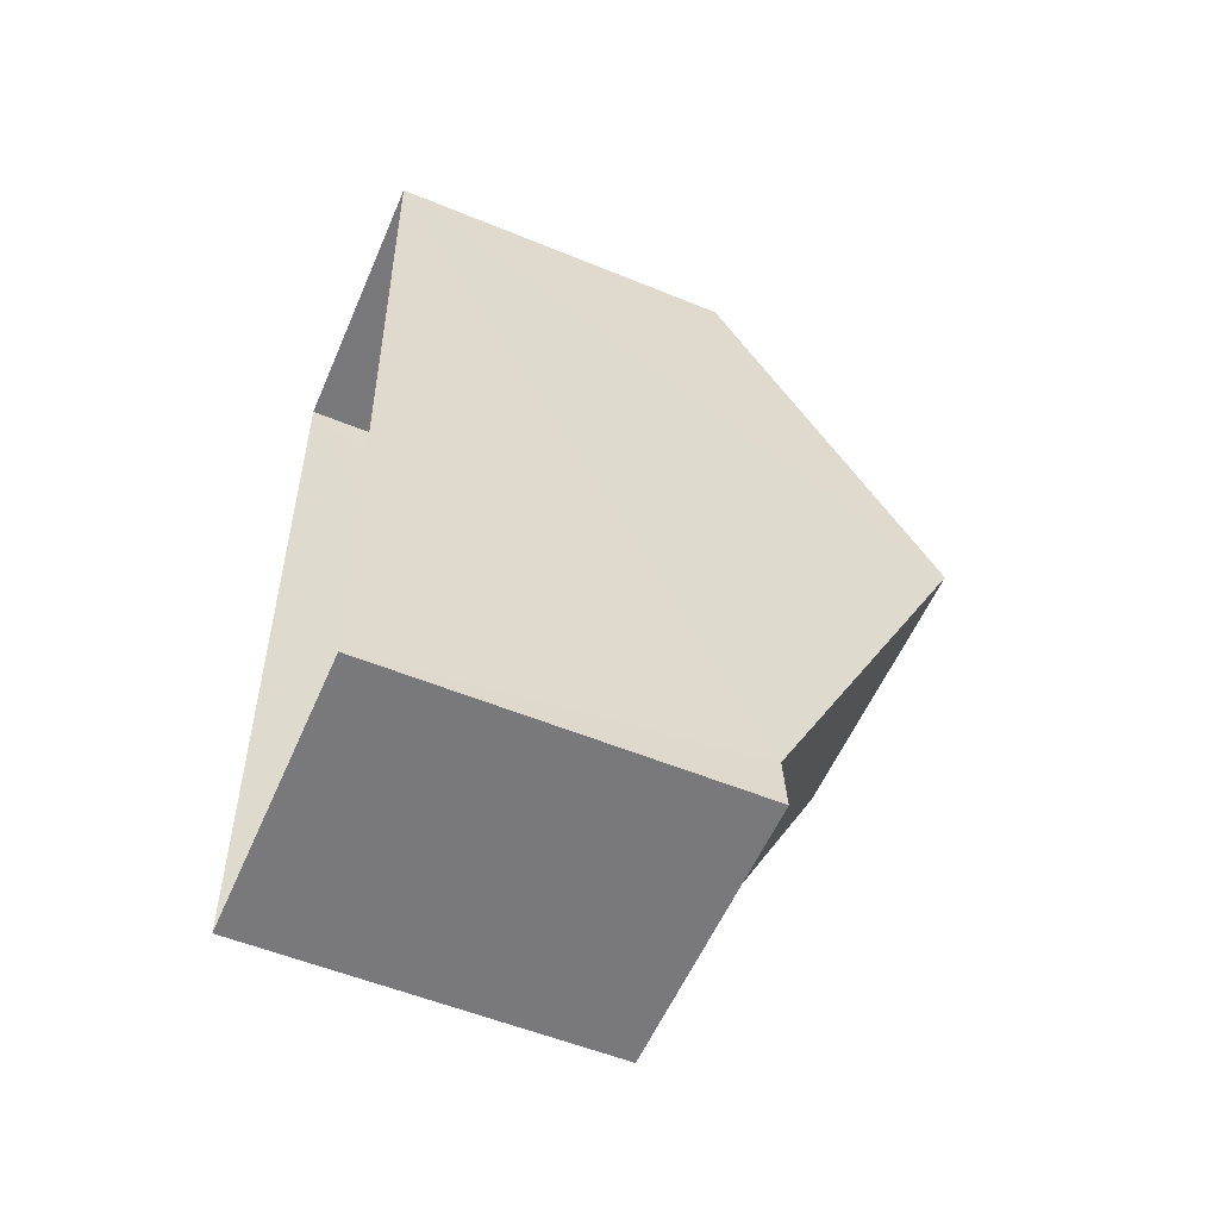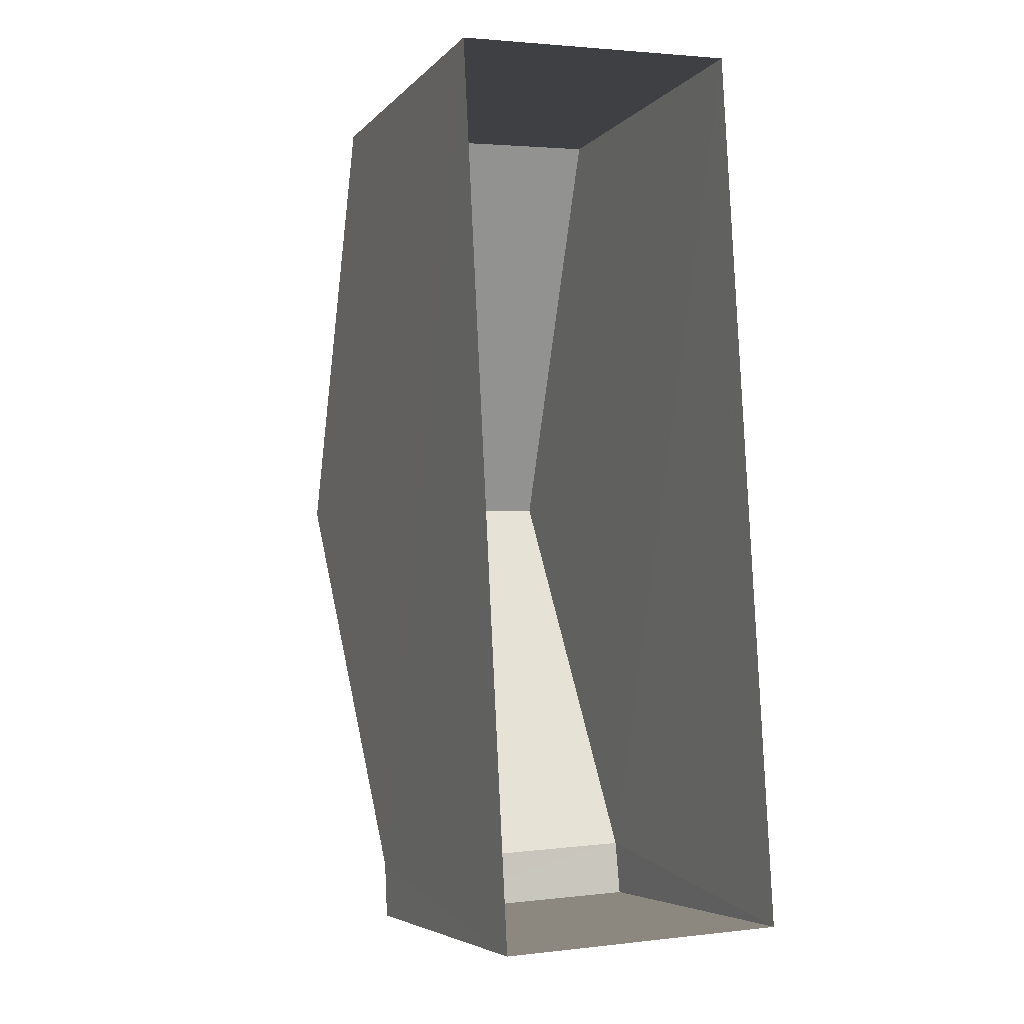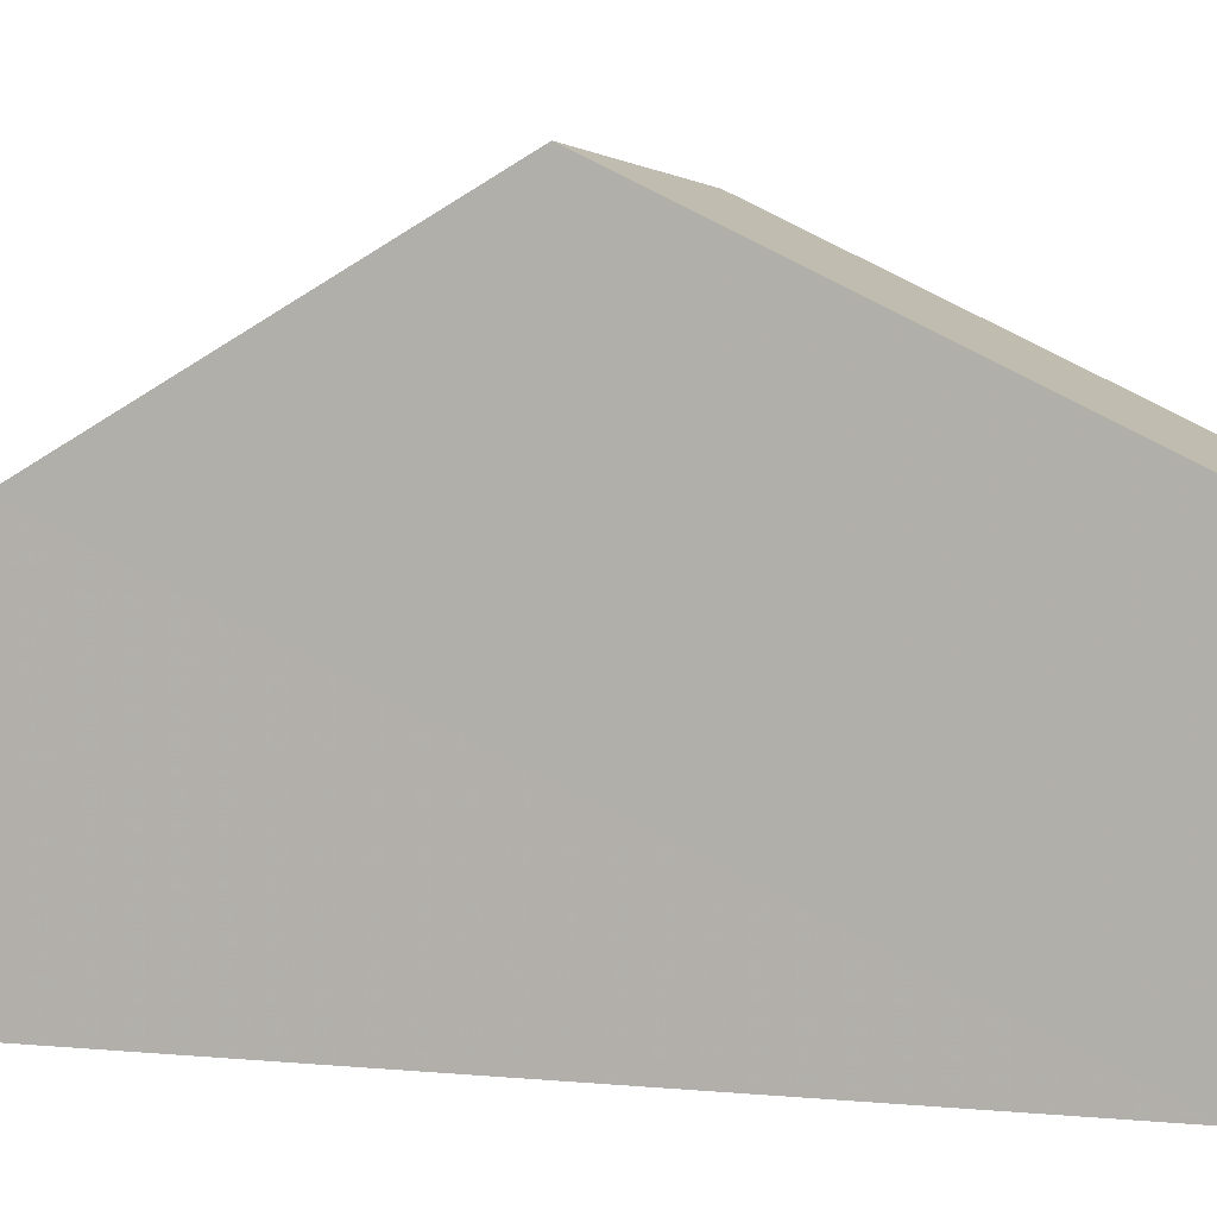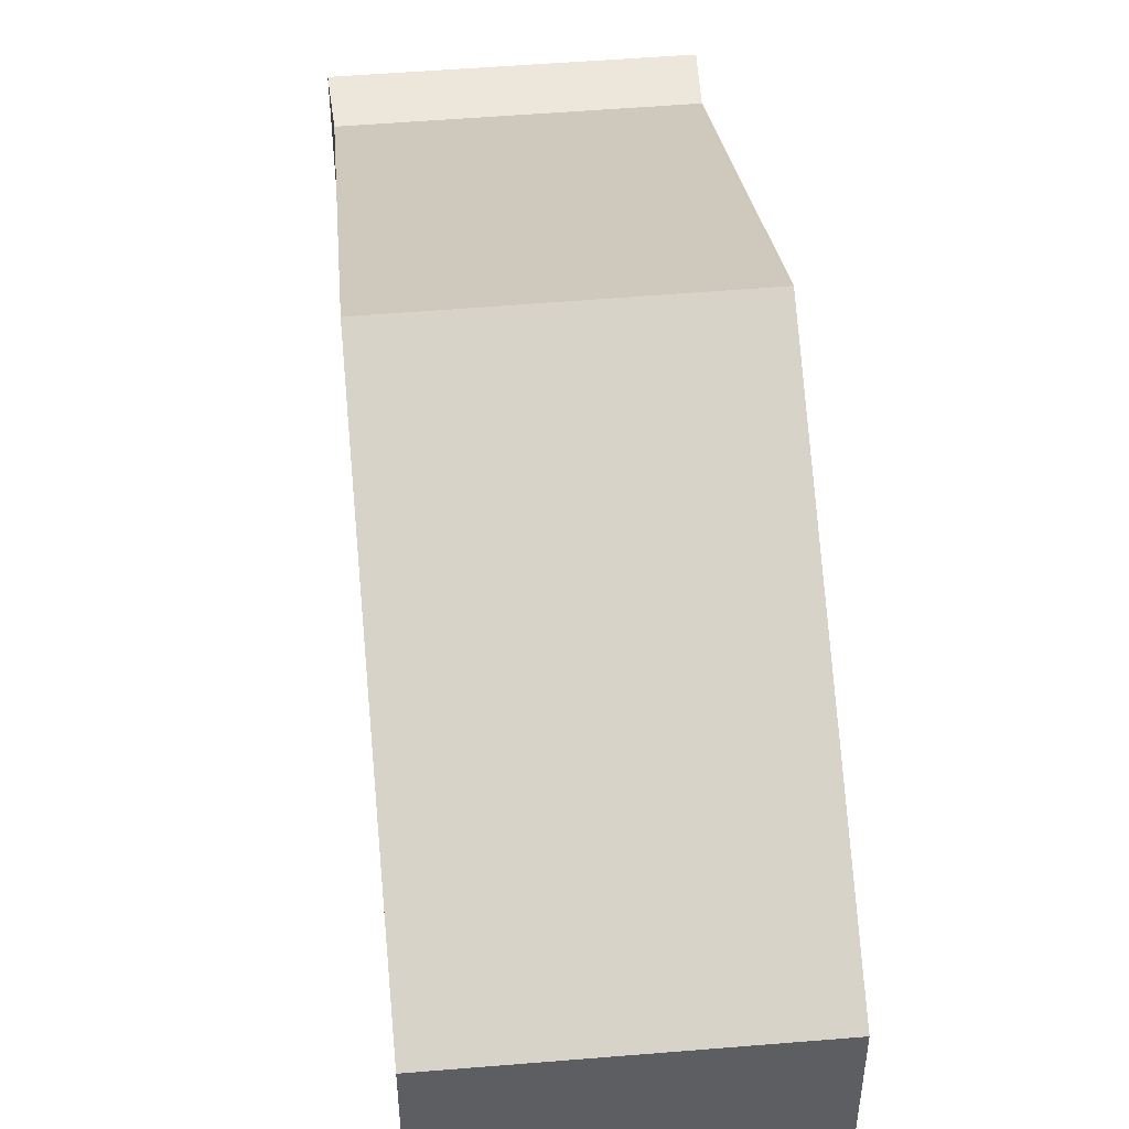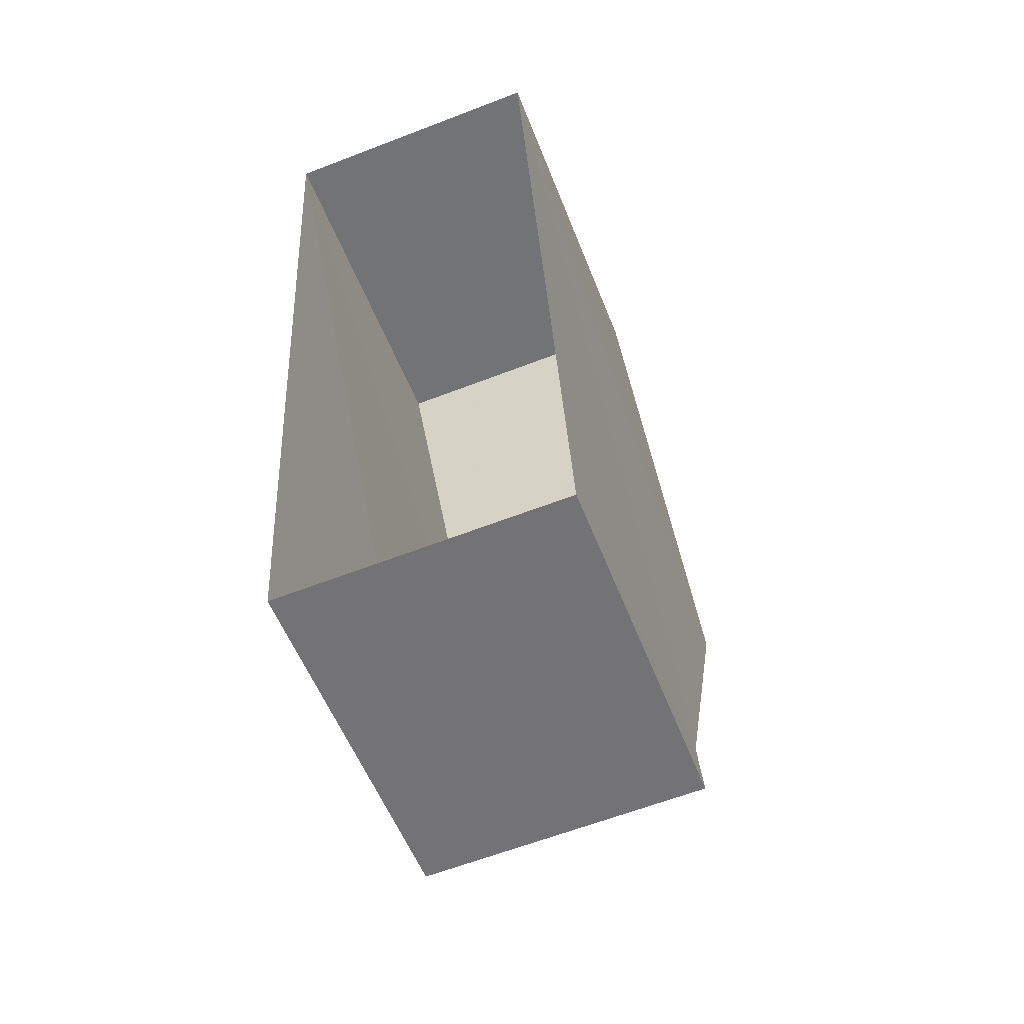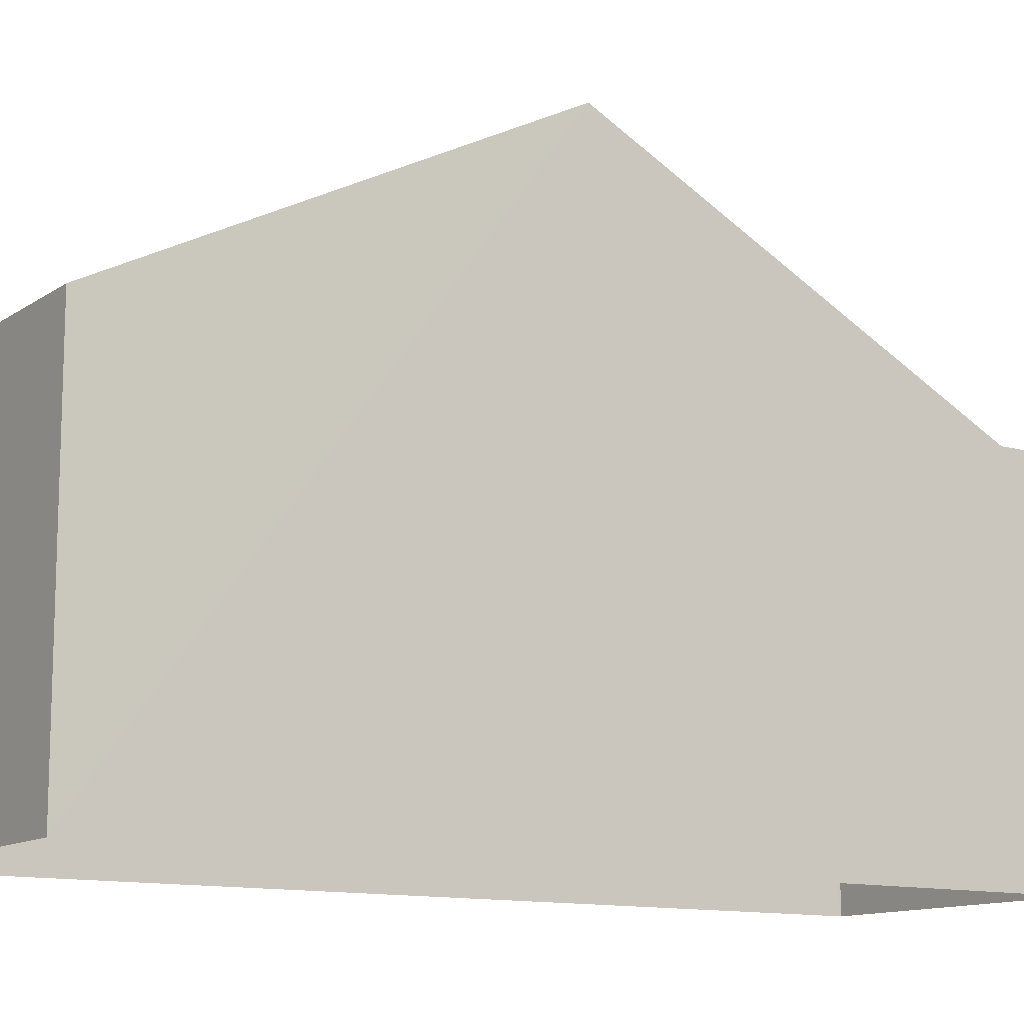
<metadata>
{"format":"obj","ext":"obj","renderer":"f3d","projection":"perspective","resolution":1024,"background":"white","views":[{"elev":-55.0,"azim":-113.6,"up":"+Y"},{"elev":-5.4,"azim":158.2,"up":"+Y"},{"elev":0.8,"azim":110.3,"up":"+Z"},{"elev":50.2,"azim":171.7,"up":"+Z"},{"elev":-54.6,"azim":-159.0,"up":"+Y"},{"elev":-12.2,"azim":-126.5,"up":"+Z"}]}
</metadata>
<code>
v -3.728e+05 -1.051e+05 25.37
v -3.728e+05 -1.051e+05 25.36
v -3.727e+05 -1.051e+05 25.36
v -3.728e+05 -1.051e+05 25.37
v -3.728e+05 -1.051e+05 33.87
v -3.728e+05 -1.051e+05 30.73
v -3.728e+05 -1.051e+05 33.87
v -3.727e+05 -1.051e+05 30.73
v -3.728e+05 -1.051e+05 30.73
v -3.728e+05 -1.051e+05 30.73
v -3.728e+05 -1.051e+05 30.73
v -3.728e+05 -1.051e+05 30.73
f 1 2 3
f 1 4 2
f 5 6 7
f 5 8 6
f 9 10 11
f 12 9 11
f 7 9 12
f 5 7 12
f 9 2 4
f 4 10 9
f 7 6 2
f 7 2 9
f 11 1 12
f 1 3 12
f 12 3 5
f 3 8 5
f 8 3 2
f 6 8 2
f 11 4 1
f 11 10 4

</code>
